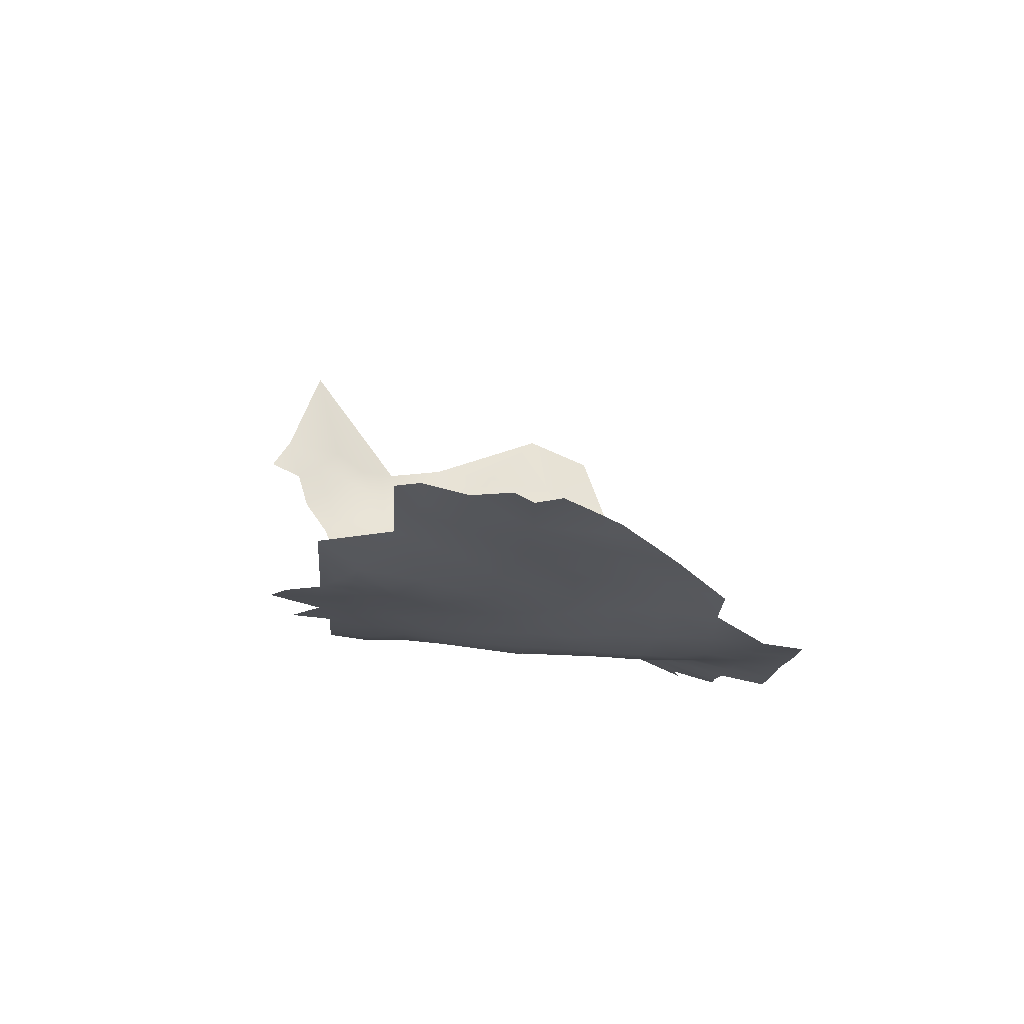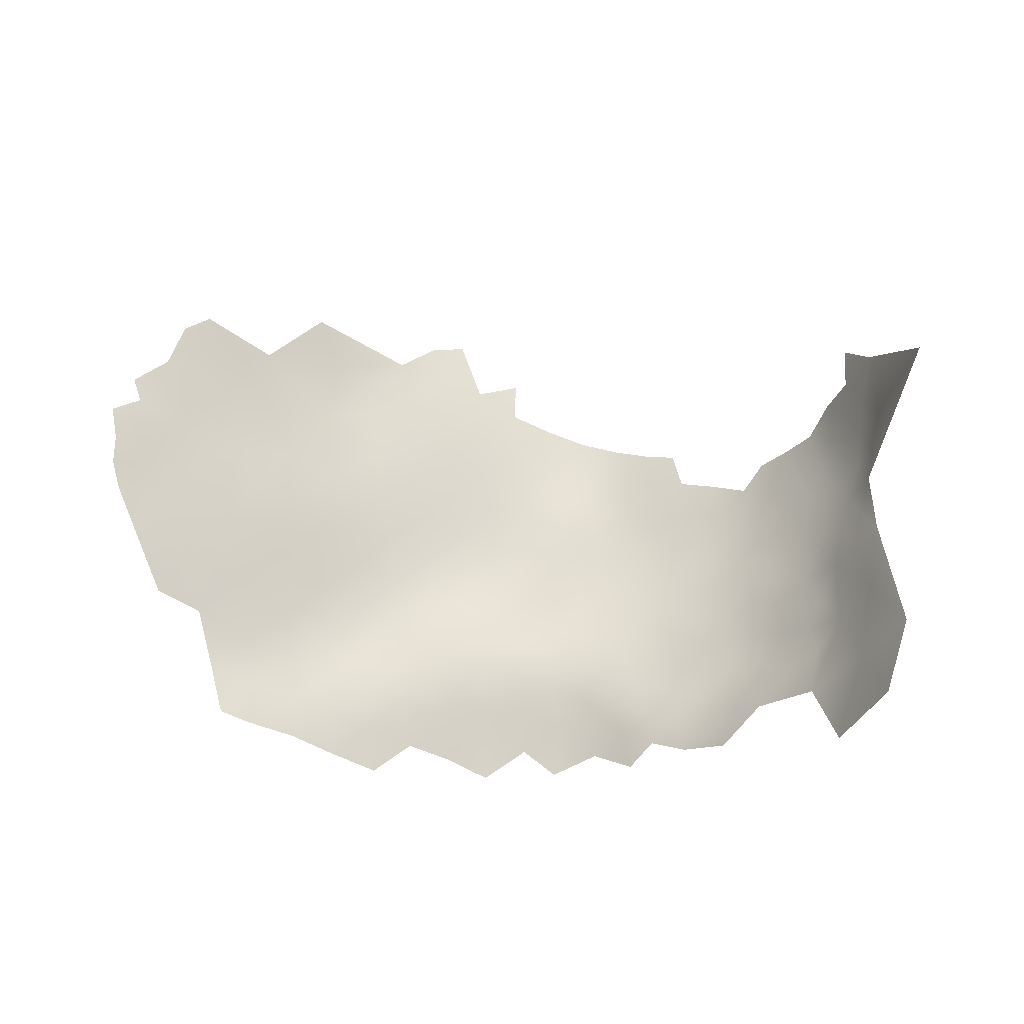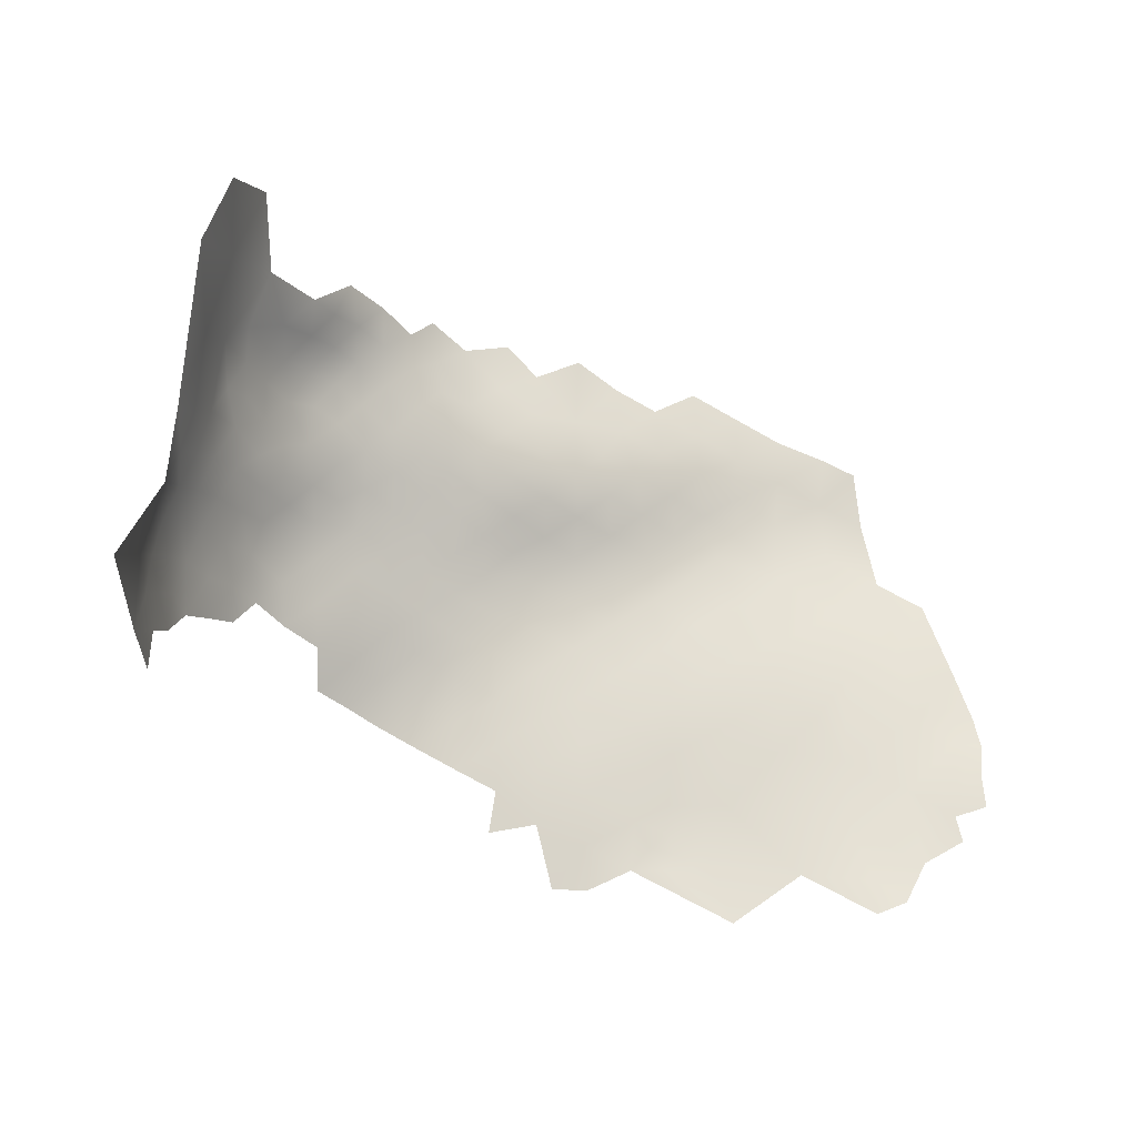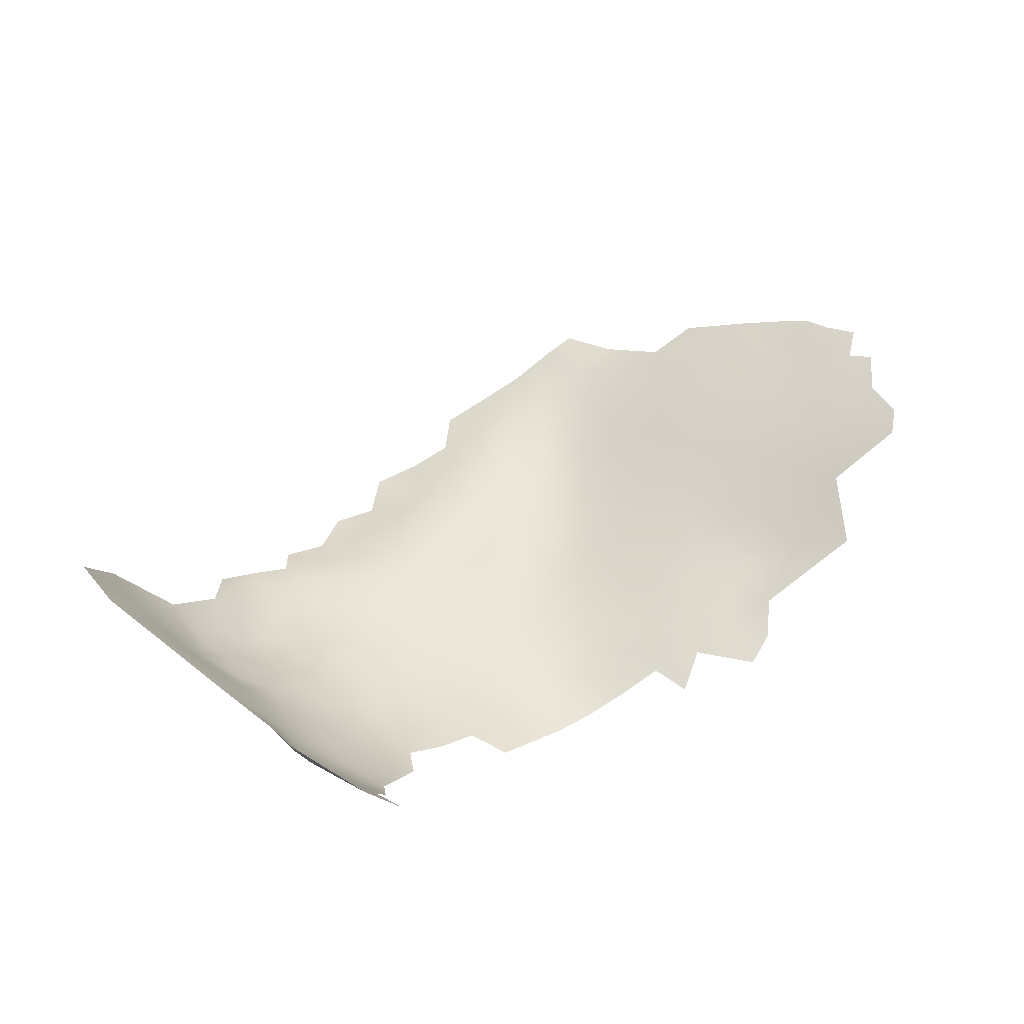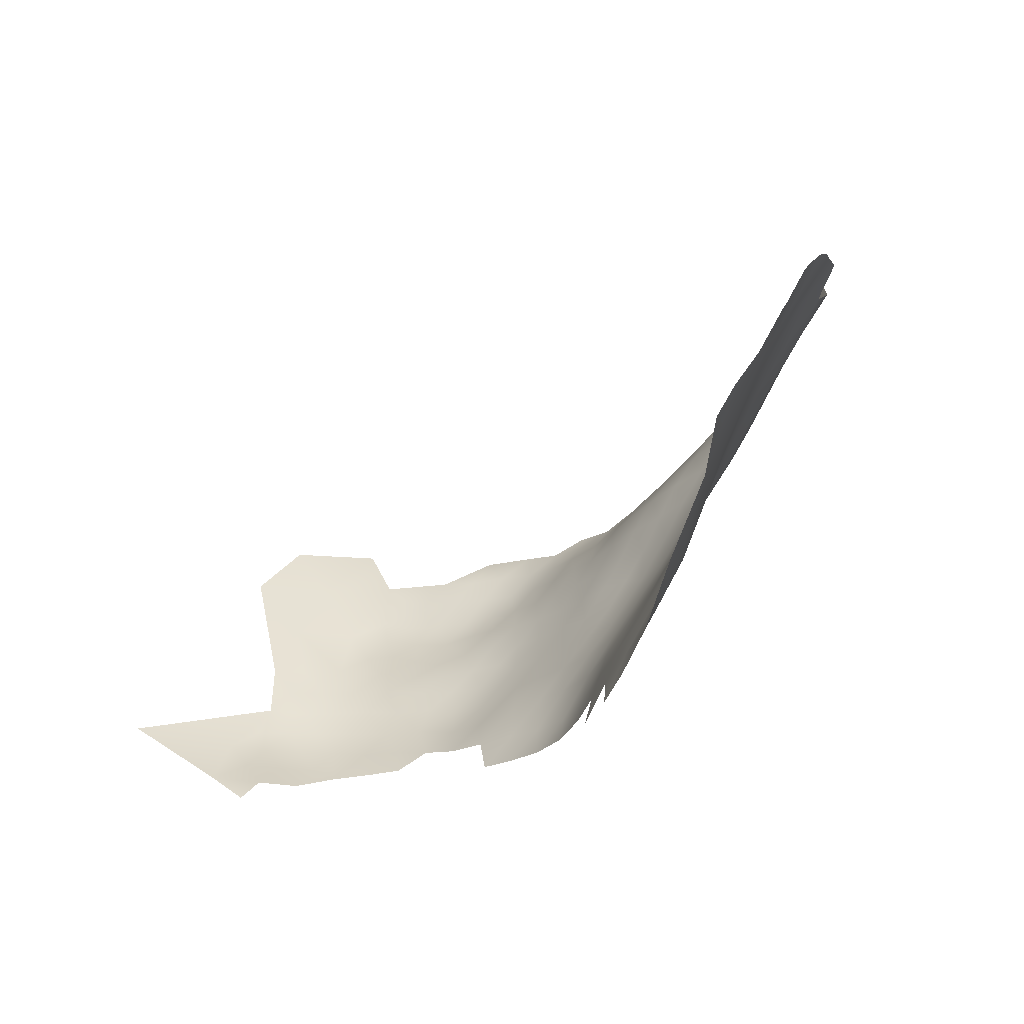
<metadata>
{"format":"obj","ext":"obj","renderer":"f3d","projection":"perspective","resolution":1024,"background":"white","views":[{"elev":-3.1,"azim":57.3,"up":"+Z"},{"elev":57.9,"azim":170.6,"up":"+Z"},{"elev":-4.6,"azim":-16.7,"up":"+Y"},{"elev":56.5,"azim":-60.5,"up":"+Z"},{"elev":-63.1,"azim":55.8,"up":"+Y"}]}
</metadata>
<code>
v -683 -313.4 -272.1
v -691.2 -305.7 -275
v -678 -313.5 -271.5
v -676.6 -247.5 -282.2
v -627.3 -307 -260
v -627.9 -303.6 -261.1
v -627 -299.5 -262.2
v -623.3 -297.7 -262.3
v -623.3 -302.3 -260.7
v -626.2 -293.5 -264.8
v -622.4 -294 -263.9
v -630.8 -289.9 -266.9
v -625.9 -288.7 -266.8
v -622.8 -290.1 -265.7
v -640.8 -316.7 -258.7
v -636.6 -315.1 -258.6
v -640.4 -312.2 -260.6
v -661.4 -310.3 -268.9
v -666 -308.8 -270.6
v -667.4 -310.9 -270.3
v -666.7 -305.9 -271.5
v -669.4 -307.8 -271.2
v -663.3 -305.5 -271.1
v -672.1 -310.9 -271.1
v -671.1 -304.2 -272.2
v -666.1 -302.1 -272.3
v -658.2 -302.2 -270.3
v -634.6 -254.1 -279.9
v -638.8 -251.9 -281.2
v -701.2 -293.9 -278.1
v -695.5 -297.1 -277.2
v -690.1 -300 -275.6
v -689.5 -293.8 -276.8
v -695.4 -290.6 -278.4
v -701.1 -287.5 -279
v -689.2 -287.4 -278
v -695 -284.3 -278.9
v -689.4 -280.8 -279.5
v -683.7 -283.6 -278.7
v -683.8 -290.2 -277.1
v -683.6 -277.1 -280.3
v -677.8 -280.1 -279.4
v -677.7 -287.1 -277.4
v -677.6 -273.4 -280.9
v -671.8 -276.6 -279.9
v -671.5 -283.7 -277.6
v -671.8 -269.9 -281.1
v -665.9 -273.2 -280.1
v -665.1 -280.2 -277.8
v -683.3 -270.6 -281.1
v -677 -267.1 -281.1
v -681.6 -264.4 -280.6
v -686.3 -266.6 -280.6
v -686.4 -261.6 -279.7
v -681.8 -258.8 -279.5
v -676.9 -261.4 -280.3
v -690.4 -269.8 -280.2
v -690.6 -264.5 -279.5
v -671.7 -263.8 -280.9
v -659.8 -276.3 -278.2
v -665.9 -266.7 -281.3
v -660.1 -269.8 -280.6
v -664.7 -287.3 -275.3
v -665.2 -295 -273.5
v -671.6 -291.1 -275.3
v -657 -282.5 -275.3
v -657.6 -291.1 -272.8
v -649.9 -286.5 -272
v -650.5 -294.5 -269.9
v -677.9 -293.8 -275.5
v -684.1 -296.9 -275.3
v -689.8 -275.3 -280.1
v -695.2 -278.2 -279.2
v -695.1 -272.7 -279.4
v -700 -275.3 -278.5
v -699.8 -269.8 -278.5
v -695 -267.2 -279.2
v -704.6 -267 -277.5
v -699.7 -264.2 -278.4
v -704.7 -272.5 -277.5
v -700.6 -281 -278.6
v -695 -261.7 -278.8
v -709.8 -264.4 -276.2
v -704.4 -261.5 -277.2
v -709.7 -270.2 -276.3
v -705.1 -278.4 -277.6
v -709.6 -276.1 -276
v -691.1 -258.9 -279
v -671.6 -297.5 -273.8
v -677.9 -300.7 -273.7
v -687 -256 -279.1
v -687.5 -249.9 -280
v -682.1 -252.8 -279.8
v -677.3 -255.6 -279.9
v -672.1 -258.2 -280.3
v -673 -252.5 -281
v -667.9 -254.8 -281.1
v -667 -260.7 -281.2
v -662.6 -257.7 -281.4
v -661.5 -263.5 -281.7
v -663.6 -251.6 -282
v -669.4 -248.6 -282.6
v -663.8 -245.2 -284.4
v -657.8 -248.6 -283.3
v -658 -254.7 -281.8
v -657.5 -242.3 -285.7
v -651.4 -245.7 -284.4
v -651.9 -252 -282.5
v -669.4 -242.2 -285.2
v -657.4 -260.6 -281.8
v -652.3 -257.9 -281.6
v -645.9 -255.2 -281.6
v -645.3 -249.2 -282.8
v -652.4 -263.5 -281.2
v -646.6 -261.5 -280.7
v -640 -258.5 -280.5
v -639.7 -266.2 -278.2
v -633.9 -261.6 -279.1
v -627 -273.9 -273
v -633 -270.5 -275.4
v -632.3 -279.4 -270.9
v -640.1 -284.1 -270.4
v -640 -274.8 -274.5
v -624.5 -283.4 -268.5
v -655.8 -266.8 -280.9
v -647.6 -269.4 -278.2
v -675.1 -238.2 -285.9
v -686 -236.6 -285.1
v -692.2 -253.2 -278.8
v -687.7 -243.2 -282.3
v -683 -246.7 -281.5
v -706.3 -291.3 -277.6
v -710.9 -288.7 -276.3
v -710.6 -282.8 -276
v -715.1 -286.6 -274.5
v -715.4 -280.7 -273.9
v -706.2 -285.1 -277.8
v -697.8 -234.4 -281.5
v -697.1 -240.1 -280.4
v -701.6 -236.7 -278.9
v -692.7 -237.8 -283
v -706 -233.6 -276.5
v -705.9 -238.9 -276.9
v -705.5 -244.4 -277.1
v -709.9 -241.8 -275.6
v -710 -236.8 -274.1
v -701.5 -241.5 -278.5
v -684.8 -304.6 -273.9
v -678.3 -307.5 -272.5
v -699.7 -258.9 -278
v -704.2 -256.3 -276.9
v -699.8 -253.4 -277.7
v -695.8 -256.1 -278.5
v -649.1 -302.5 -267
v -649.8 -311.5 -264.1
v -659.4 -318 -265.2
v -642.4 -305.3 -264
v -641.8 -296 -267.1
v -645.1 -289.9 -269.6
v -647.5 -278.6 -274.3
v -633.8 -300 -263.8
v -633.1 -310 -260.1
v -720.2 -278.1 -272
v -715.5 -274.9 -273.9
v -708.6 -253.5 -275.5
v -708.6 -258.9 -276.1
v -696.1 -250.3 -278.3
v -713.7 -240.1 -272.7
v -713.1 -244.9 -274.2
v -717.2 -243.6 -271.7
v -717.5 -239.3 -269.4
v -714 -236 -270.6
v -720.9 -242.8 -268.6
v -720.3 -248.3 -269.8
v -724 -246.2 -266.5
v -724.1 -251.3 -266.7
v -726.8 -248.9 -263.7
v -727.1 -244.4 -262.7
v -724.2 -241.9 -265.2
v -716.4 -248.3 -272.5
v -711.5 -231.5 -272.4
v -717.4 -234.8 -267.3
v -709.2 -247.4 -275.8
v -653.5 -273.8 -277.9
v -697.3 -244.6 -279
v -692.8 -246 -280.2
v -700.9 -247.3 -278
v -720.5 -272.3 -272.1
v -724.4 -275.1 -269.7
v -727.8 -277.9 -267.1
v -728 -273.2 -266.6
v -731.6 -272.4 -263
v -729.4 -267.9 -265
v -725.3 -268.8 -268.8
v -731.3 -277.7 -263.8
v -720.5 -266.8 -272.1
v -723.6 -264.4 -269.3
v -720.1 -261.9 -271.2
v -715.9 -263.9 -273.9
v -715.8 -269 -274.4
v -727.1 -263.4 -266.1
v -724.1 -260.1 -267.7
v -716.4 -259 -272.7
v -712.4 -260.7 -275.1
v -737.8 -279.8 -255.2
v -740.2 -280.2 -250.1
v -739.3 -275.3 -252.8
v -737 -274.9 -257.2
v -737.9 -270.5 -255.2
v -740.4 -270.8 -250.4
v -738.9 -266.1 -252.6
v -739.1 -261.9 -249.4
v -736.7 -261.8 -254.2
v -736.1 -266.1 -257
v -735 -270.8 -259.4
v -736.9 -257.4 -251.9
v -734.4 -257.4 -255.8
v -733.8 -261.8 -258.3
v -733 -266.6 -261
v -730.5 -262.2 -262.2
v -731.5 -257.3 -260
v -728.1 -258.1 -263.9
v -727 -239.9 -261.7
v -732.4 -251.7 -257.3
v -681.8 -240.9 -284.2
v -712.7 -250.4 -273.9
v -728.5 -252.9 -262.7
v -729.8 -248.2 -260.9
v -742.5 -271.1 -245.4
v -740.8 -266.9 -248.7
v -721.1 -254.2 -269.1
v -724.7 -256 -266.6
v -712.7 -255.8 -274
v -717.4 -253.7 -271.7
v -721.7 -238.7 -265.7
v -741.4 -275.7 -248.1
v -735.2 -252.8 -252.5
v -720.8 -258.1 -269.5
v -704.5 -250.8 -276.8
v -743.2 -280.5 -243.8
v -741.1 -284.9 -248
v -737.8 -252.5 -248.3
v -735 -277.6 -259.9
v -730.7 -242.4 -257.9
v -725.7 -223.1 -257.4
v -731.6 -224.2 -246.3
v -730.9 -233 -251.6
v -736 -233 -242.2
v -724.3 -232.8 -260.6
v -734.4 -243.4 -249.4
v -747 -272.5 -231.6
f 22 19 20
f 22 21 19
f 23 21 26
f 16 15 17
f 25 21 22
f 25 26 21
f 14 11 10
f 20 24 22
f 13 14 10
f 13 10 12
f 9 6 7
f 9 7 8
f 179 235 173
f 171 173 235
f 171 170 173
f 171 182 172
f 171 172 168
f 214 219 215
f 175 179 173
f 170 171 168
f 235 182 171
f 202 197 201
f 175 178 179
f 169 168 145
f 83 204 166
f 221 222 220
f 209 211 214
f 213 217 218
f 213 216 217
f 174 175 173
f 228 177 227
f 199 198 203
f 199 203 204
f 232 238 202
f 214 211 213
f 214 213 218
f 221 218 217
f 221 220 218
f 224 221 217
f 146 143 145
f 237 217 216
f 169 170 168
f 198 196 197
f 165 239 151
f 212 216 213
f 209 214 215
f 146 145 168
f 151 84 166
f 212 211 230
f 212 213 211
f 231 238 232
f 231 232 176
f 219 214 218
f 219 218 220
f 57 77 58
f 177 178 175
f 177 175 176
f 229 230 210
f 165 151 166
f 147 143 140
f 193 194 191
f 193 191 192
f 196 198 199
f 196 199 200
f 189 190 191
f 74 77 57
f 226 165 233
f 237 224 217
f 185 147 139
f 183 169 145
f 144 183 145
f 82 58 77
f 152 153 150
f 152 151 239
f 152 150 151
f 53 57 58
f 87 80 86
f 210 230 211
f 226 169 183
f 85 83 78
f 142 143 146
f 55 56 52
f 144 143 147
f 144 145 143
f 82 79 150
f 200 188 196
f 80 85 78
f 207 209 208
f 209 210 211
f 209 207 210
f 133 135 134
f 150 79 84
f 150 84 151
f 83 166 84
f 83 84 78
f 163 164 136
f 54 53 58
f 59 95 98
f 153 167 129
f 153 152 167
f 73 75 74
f 233 203 234
f 76 74 75
f 76 77 74
f 75 81 86
f 228 178 177
f 91 54 88
f 94 56 55
f 79 78 84
f 79 76 78
f 76 80 78
f 205 207 208
f 88 58 82
f 88 54 58
f 208 209 215
f 51 52 56
f 75 80 76
f 75 86 80
f 54 55 52
f 54 52 53
f 25 22 24
f 174 170 180
f 174 173 170
f 97 98 95
f 133 134 137
f 206 207 205
f 163 188 164
f 163 189 188
f 93 94 55
f 100 99 110
f 79 82 77
f 79 77 76
f 73 81 75
f 134 135 136
f 180 169 226
f 180 170 169
f 233 204 203
f 153 129 88
f 176 175 174
f 105 110 99
f 72 74 57
f 85 80 87
f 202 238 198
f 202 198 197
f 206 240 236
f 206 241 240
f 242 237 216
f 82 153 88
f 82 150 153
f 205 208 243
f 139 147 140
f 114 110 111
f 72 73 74
f 194 201 197
f 194 193 201
f 97 99 98
f 236 207 206
f 236 229 210
f 236 210 207
f 146 168 172
f 139 140 138
f 142 140 143
f 141 139 138
f 23 19 21
f 51 56 59
f 56 95 59
f 233 165 166
f 233 166 204
f 187 147 185
f 187 144 147
f 132 133 137
f 203 198 238
f 47 51 59
f 91 55 54
f 91 93 55
f 223 179 178
f 221 227 222
f 94 95 56
f 100 61 98
f 100 98 99
f 62 61 100
f 181 146 172
f 125 62 100
f 224 227 221
f 224 228 227
f 129 91 88
f 234 238 231
f 234 203 238
f 101 99 97
f 101 105 99
f 92 93 91
f 202 222 232
f 92 91 129
f 200 164 188
f 222 201 220
f 222 202 201
f 38 73 72
f 176 227 177
f 50 53 52
f 115 114 111
f 227 232 222
f 227 176 232
f 187 152 239
f 187 167 152
f 185 186 167
f 185 167 187
f 244 223 178
f 244 178 228
f 71 32 33
f 196 194 197
f 33 36 40
f 10 11 8
f 125 110 114
f 125 100 110
f 183 165 226
f 183 239 165
f 96 95 94
f 96 97 95
f 36 39 40
f 44 51 47
f 35 132 137
f 38 37 73
f 41 39 38
f 41 38 72
f 226 234 180
f 226 233 234
f 162 16 17
f 45 47 48
f 45 44 47
f 111 110 105
f 108 113 112
f 112 115 111
f 112 111 108
f 104 105 101
f 174 180 234
f 130 225 131
f 65 64 89
f 42 39 41
f 149 24 3
f 31 30 34
f 30 132 35
f 30 35 34
f 219 192 215
f 219 193 192
f 51 50 52
f 51 44 50
f 71 33 40
f 33 32 31
f 61 59 98
f 18 19 23
f 116 115 112
f 108 111 105
f 108 105 104
f 44 41 50
f 44 42 41
f 189 191 194
f 193 220 201
f 193 219 220
f 42 44 45
f 107 108 104
f 113 108 107
f 144 239 183
f 144 187 239
f 231 174 234
f 231 176 174
f 102 109 103
f 102 96 4
f 18 20 19
f 102 97 96
f 102 101 97
f 131 93 92
f 130 92 186
f 130 131 92
f 103 101 102
f 107 104 106
f 35 37 34
f 186 129 167
f 186 92 129
f 191 195 192
f 191 190 195
f 62 48 61
f 37 81 73
f 37 35 81
f 43 40 39
f 47 59 61
f 47 61 48
f 36 34 37
f 43 39 42
f 70 71 40
f 70 40 43
f 83 199 204
f 243 192 195
f 70 65 89
f 103 106 104
f 103 104 101
f 148 90 149
f 70 89 90
f 188 189 194
f 188 194 196
f 46 43 42
f 46 42 45
f 71 148 32
f 33 34 36
f 33 31 34
f 36 37 38
f 36 38 39
f 243 208 215
f 243 215 192
f 81 35 137
f 86 81 137
f 186 185 139
f 148 2 32
f 71 70 90
f 71 90 148
f 142 146 181
f 89 26 25
f 93 131 4
f 49 46 45
f 49 45 48
f 117 116 118
f 130 128 225
f 65 70 43
f 10 8 7
f 50 57 53
f 60 49 48
f 60 48 62
f 68 159 69
f 63 46 49
f 134 86 137
f 134 87 86
f 116 29 28
f 124 14 13
f 27 23 26
f 4 96 94
f 4 94 93
f 64 26 89
f 68 67 66
f 68 69 67
f 63 64 65
f 90 89 25
f 161 7 6
f 149 3 1
f 66 67 63
f 128 130 141
f 65 43 46
f 65 46 63
f 181 172 182
f 66 49 60
f 66 63 49
f 118 116 28
f 87 136 164
f 87 134 136
f 67 64 63
f 124 13 12
f 235 179 223
f 200 199 83
f 200 83 85
f 126 114 115
f 50 41 72
f 50 72 57
f 149 25 24
f 149 90 25
f 184 60 62
f 184 62 125
f 112 113 29
f 112 29 116
f 186 141 130
f 186 139 141
f 85 87 164
f 85 164 200
f 27 18 23
f 229 236 240
f 225 4 131
f 120 117 118
f 157 158 161
f 154 158 157
f 160 123 122
f 162 6 5
f 162 161 6
f 212 242 216
f 155 154 157
f 158 69 159
f 158 154 69
f 162 157 161
f 123 117 120
f 123 126 117
f 157 162 17
f 117 115 116
f 117 126 115
f 126 184 125
f 126 125 114
f 224 244 228
f 249 235 223
f 127 4 225
f 109 4 127
f 109 102 4
f 160 126 123
f 160 184 126
f 120 119 121
f 123 121 122
f 123 120 121
f 155 157 17
f 250 248 247
f 229 212 230
f 148 149 1
f 248 246 247
f 249 182 235
f 119 124 121
f 184 66 60
f 160 68 66
f 160 66 184
f 64 27 26
f 69 154 27
f 155 17 15
f 68 122 159
f 68 160 122
f 249 223 244
f 161 10 7
f 161 12 10
f 121 124 12
f 67 69 27
f 67 27 64
f 250 237 242
f 247 249 244
f 247 244 250
f 122 121 12
f 155 156 18
f 155 27 154
f 155 18 27
f 158 12 161
f 158 159 122
f 158 122 12
f 247 245 249
f 247 246 245
f 250 244 224
f 250 224 237
f 156 20 18
f 251 229 240
f 156 24 20
f 248 250 242
f 251 212 229

</code>
